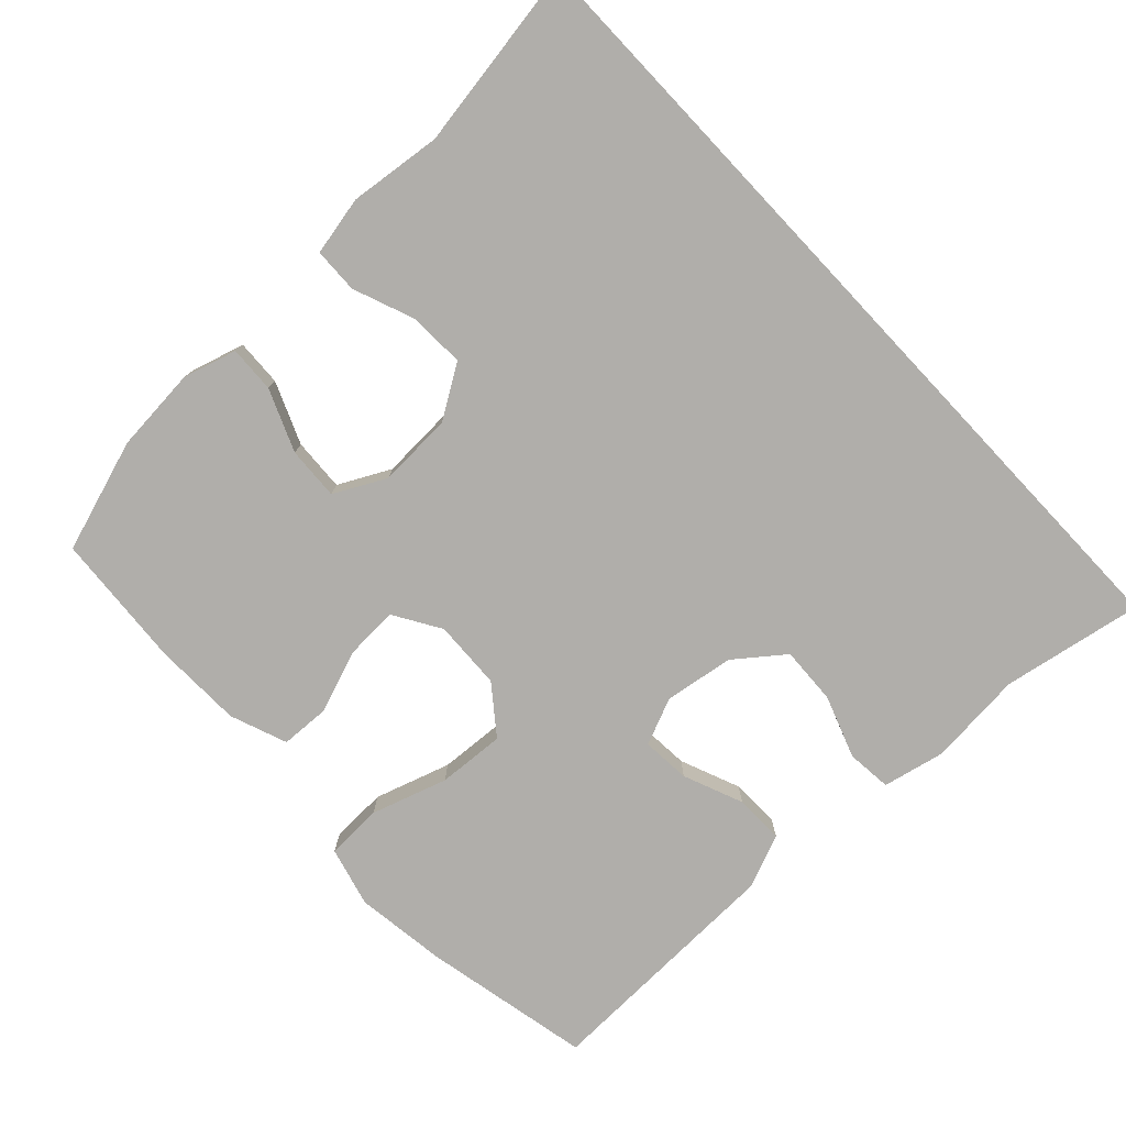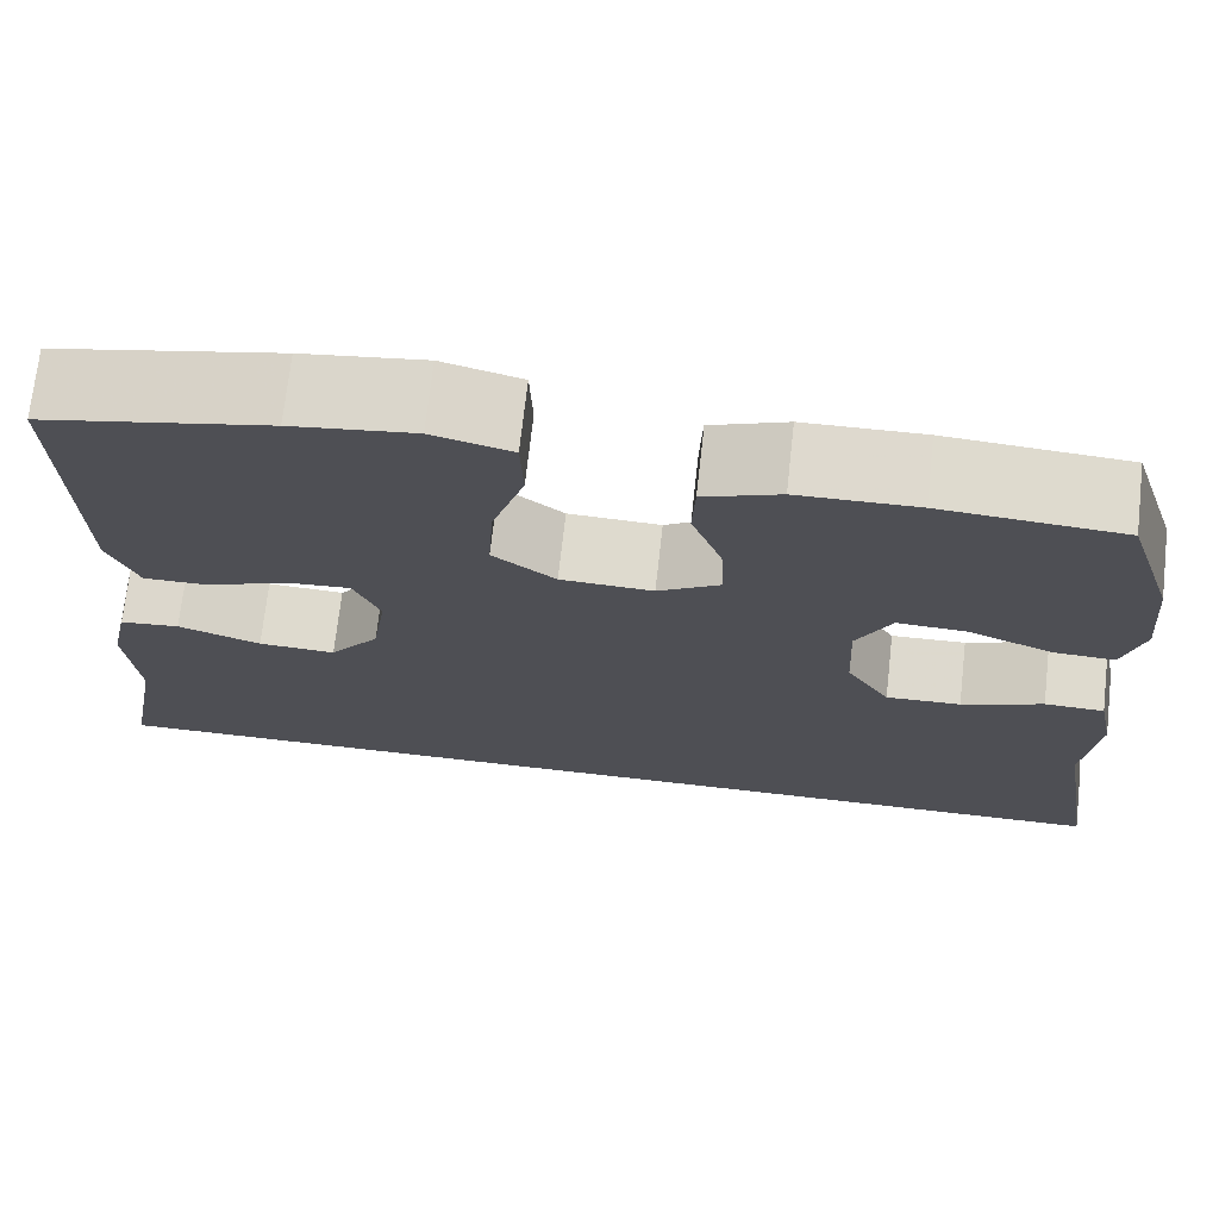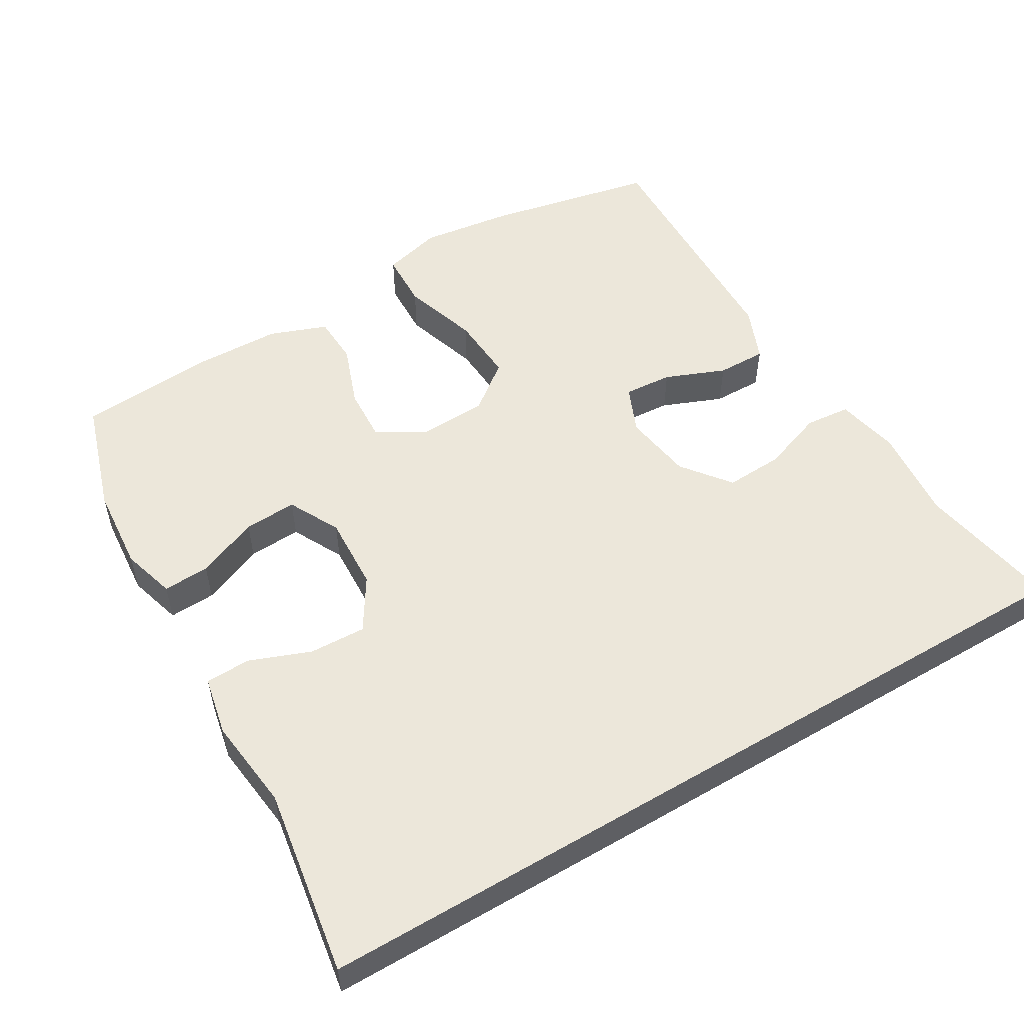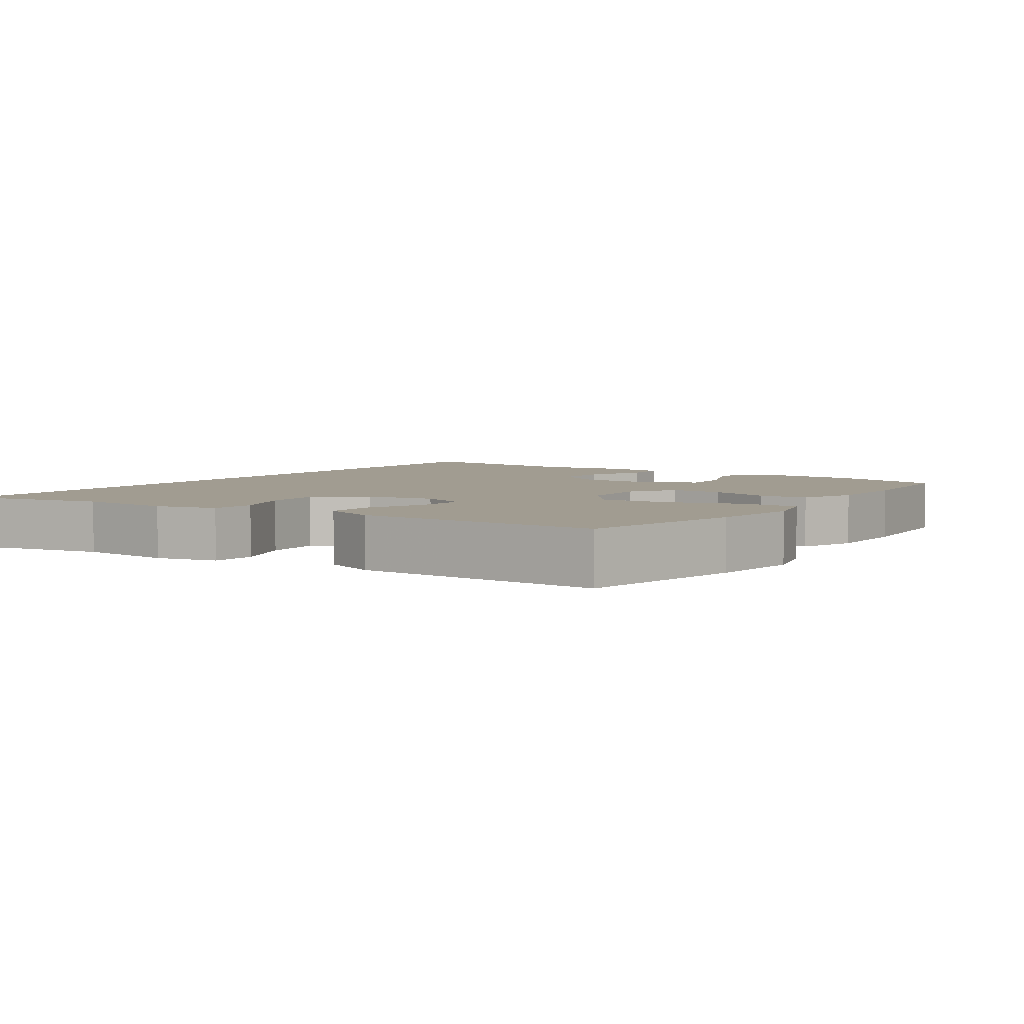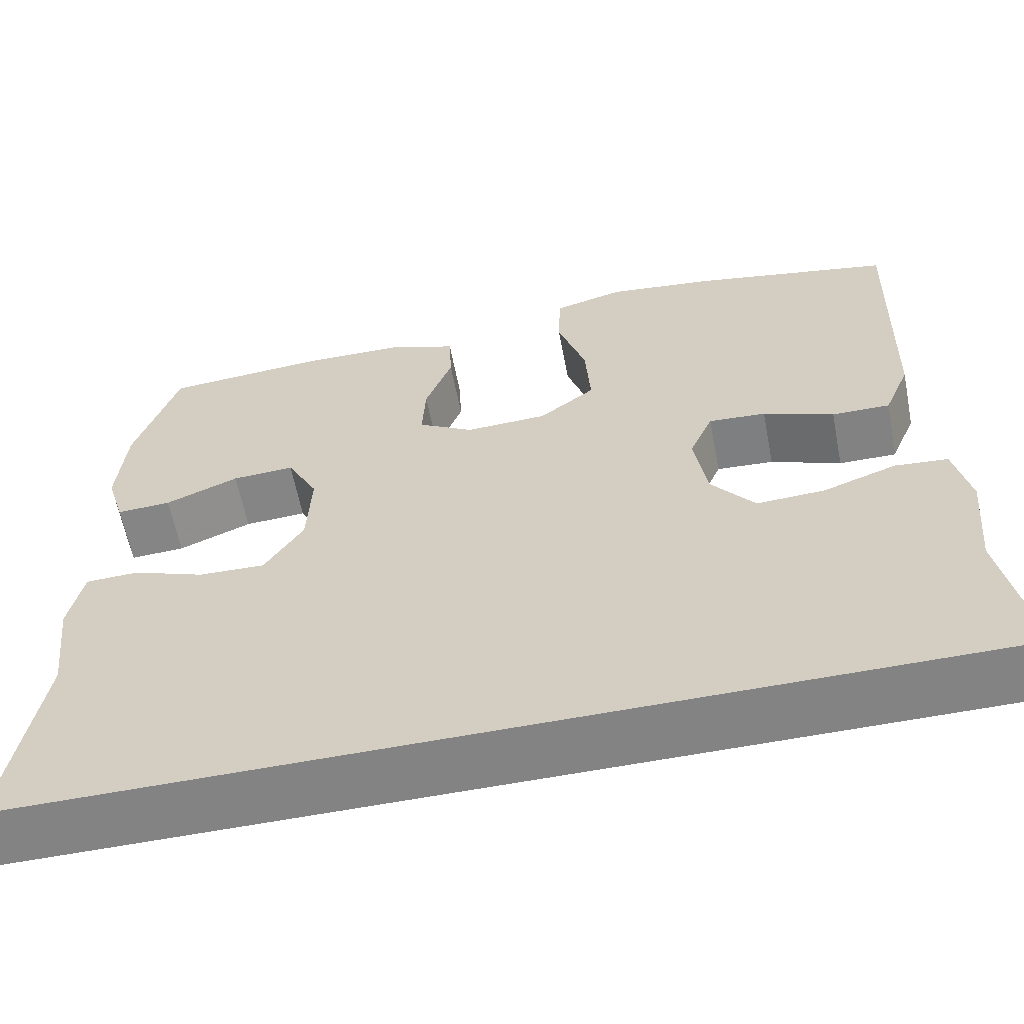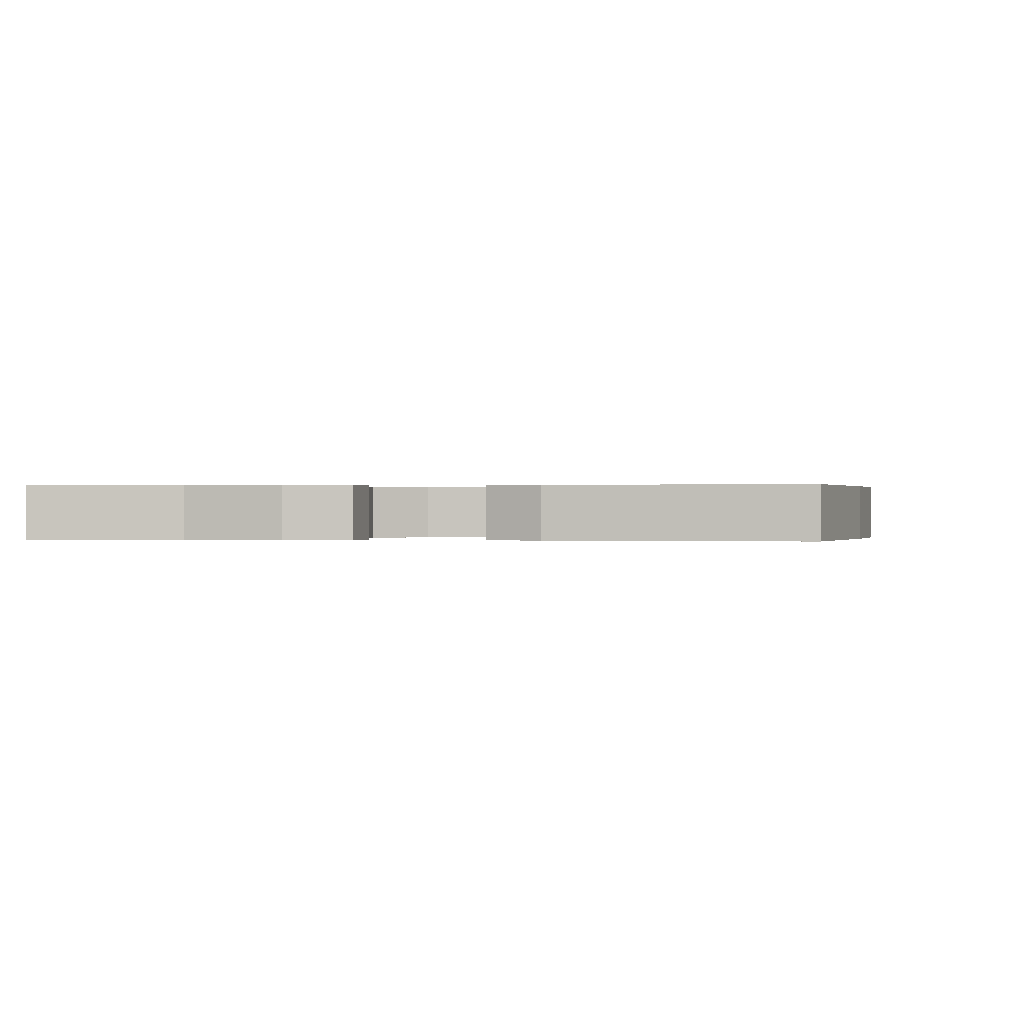
<metadata>
{"format":"obj","ext":"obj","renderer":"f3d","projection":"perspective","resolution":1024,"background":"white","views":[{"elev":-77.7,"azim":133.2,"up":"+Y"},{"elev":71.4,"azim":6.4,"up":"+Z"},{"elev":53.6,"azim":149.3,"up":"+Y"},{"elev":4.5,"azim":-56.1,"up":"+Y"},{"elev":-61.0,"azim":-169.0,"up":"+Z"},{"elev":0.1,"azim":-80.7,"up":"+Y"}]}
</metadata>
<code>
v -0.5 0.07 0.5
v -0.264 0.07 0.549
v -0.136 0.07 0.566
v -0.053 0.07 0.544
v -0.05 0.07 0.465
v -0.084 0.07 0.359
v -0.09 0.07 0.265
v -0.024 0.07 0.214
v 0.073 0.07 0.21
v 0.139 0.07 0.25
v 0.135 0.07 0.325
v 0.103 0.07 0.412
v 0.106 0.07 0.481
v 0.186 0.07 0.511
v 0.311 0.07 0.514
v 0.5 0.07 0.5
v 0.551 0.07 0.342
v 0.561 0.07 0.223
v 0.539 0.07 0.148
v 0.474 0.07 0.151
v 0.387 0.07 0.187
v 0.313 0.07 0.191
v 0.276 0.07 0.119
v 0.281 0.07 0.014
v 0.327 0.07 -0.059
v 0.406 0.07 -0.056
v 0.492 0.07 -0.023
v 0.555 0.07 -0.025
v 0.572 0.07 -0.108
v 0.557 0.07 -0.238
v 0.599 0.07 -0.5
v -0.552 0.07 -0.5
v -0.516 0.07 -0.303
v -0.528 0.07 -0.17
v -0.509 0.07 -0.083
v -0.446 0.07 -0.077
v -0.359 0.07 -0.108
v -0.278 0.07 -0.112
v -0.226 0.07 -0.045
v -0.211 0.07 0.052
v -0.239 0.07 0.118
v -0.307 0.07 0.113
v -0.391 0.07 0.079
v -0.46 0.07 0.078
v -0.491 0.07 0.154
v -0.494 0.07 0.273
v -0.5 0 0.5
v -0.264 0 0.549
v -0.136 0 0.566
v -0.053 0 0.544
v -0.05 0 0.465
v -0.084 0 0.359
v -0.09 0 0.265
v -0.024 0 0.214
v 0.073 0 0.21
v 0.139 0 0.25
v 0.135 0 0.325
v 0.103 0 0.412
v 0.106 0 0.481
v 0.186 0 0.511
v 0.311 0 0.514
v 0.5 0 0.5
v 0.551 0 0.342
v 0.561 0 0.223
v 0.539 0 0.148
v 0.474 0 0.151
v 0.387 0 0.187
v 0.313 0 0.191
v 0.276 0 0.119
v 0.281 0 0.014
v 0.327 0 -0.059
v 0.406 0 -0.056
v 0.492 0 -0.023
v 0.555 0 -0.025
v 0.572 0 -0.108
v 0.557 0 -0.238
v 0.599 0 -0.5
v -0.552 0 -0.5
v -0.516 0 -0.303
v -0.528 0 -0.17
v -0.509 0 -0.083
v -0.446 0 -0.077
v -0.359 0 -0.108
v -0.278 0 -0.112
v -0.226 0 -0.045
v -0.211 0 0.052
v -0.239 0 0.118
v -0.307 0 0.113
v -0.391 0 0.079
v -0.46 0 0.078
v -0.491 0 0.154
v -0.494 0 0.273
f 43 44 45 46
f 42 43 46 1
f 41 42 1 2
f 40 41 2 3
f 34 35 36 37
f 33 34 37 38
f 30 31 32 33
f 30 33 38
f 29 30 38 39
f 26 27 28 29
f 25 26 29
f 18 19 20 21
f 18 21 22
f 17 18 22
f 16 17 22
f 15 16 22
f 14 15 22 23
f 11 12 13 14
f 10 11 14 23
f 3 4 5 6
f 40 3 6 7
f 39 40 7 8
f 25 29 39
f 24 25 39 8
f 9 10 23 24
f 8 9 24
f 92 91 90 89
f 47 92 89 88
f 48 47 88 87
f 49 48 87 86
f 83 82 81 80
f 84 83 80 79
f 79 78 77 76
f 84 79 76
f 85 84 76 75
f 75 74 73 72
f 75 72 71
f 67 66 65 64
f 68 67 64
f 68 64 63
f 68 63 62
f 68 62 61
f 69 68 61 60
f 60 59 58 57
f 69 60 57 56
f 52 51 50 49
f 53 52 49 86
f 54 53 86 85
f 85 75 71
f 54 85 71 70
f 70 69 56 55
f 70 55 54
f 1 47 48 2
f 2 48 49 3
f 3 49 50 4
f 4 50 51 5
f 5 51 52 6
f 6 52 53 7
f 7 53 54 8
f 8 54 55 9
f 9 55 56 10
f 10 56 57 11
f 11 57 58 12
f 12 58 59 13
f 13 59 60 14
f 14 60 61 15
f 15 61 62 16
f 16 62 63 17
f 17 63 64 18
f 18 64 65 19
f 19 65 66 20
f 20 66 67 21
f 21 67 68 22
f 22 68 69 23
f 23 69 70 24
f 24 70 71 25
f 25 71 72 26
f 26 72 73 27
f 27 73 74 28
f 28 74 75 29
f 29 75 76 30
f 30 76 77 31
f 31 77 78 32
f 32 78 79 33
f 33 79 80 34
f 34 80 81 35
f 35 81 82 36
f 36 82 83 37
f 37 83 84 38
f 38 84 85 39
f 39 85 86 40
f 40 86 87 41
f 41 87 88 42
f 42 88 89 43
f 43 89 90 44
f 44 90 91 45
f 45 91 92 46
f 46 92 47 1

</code>
